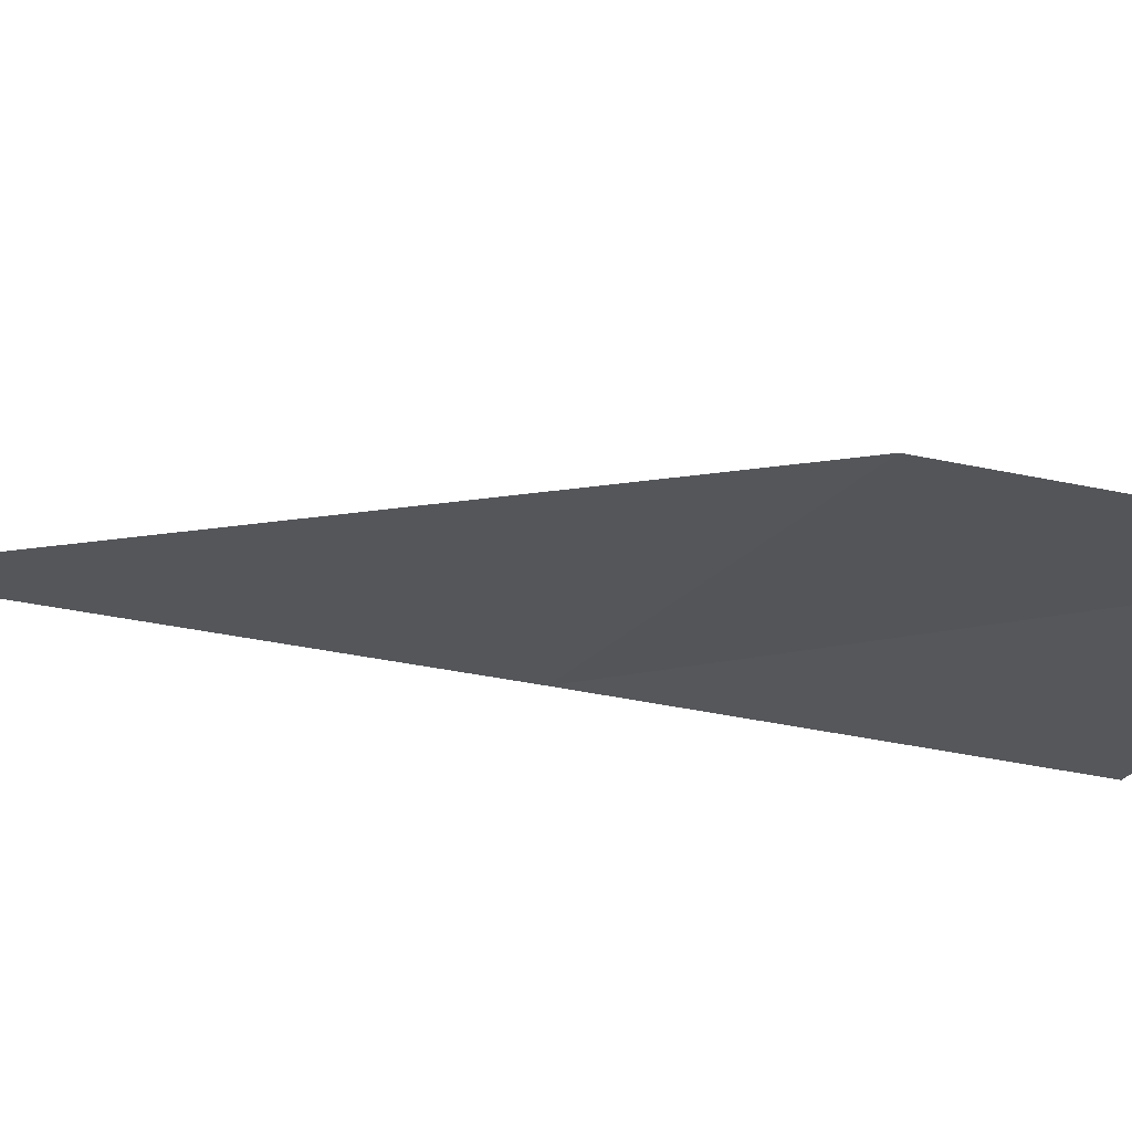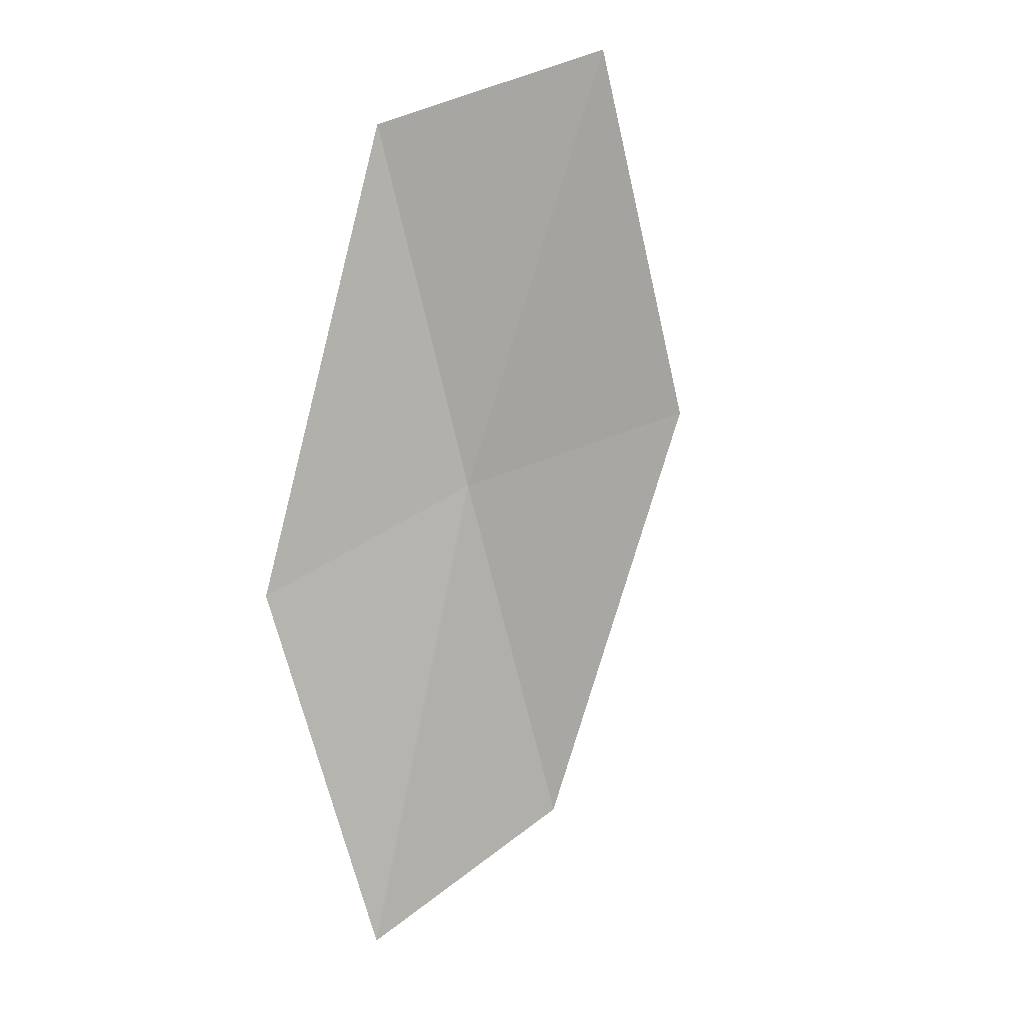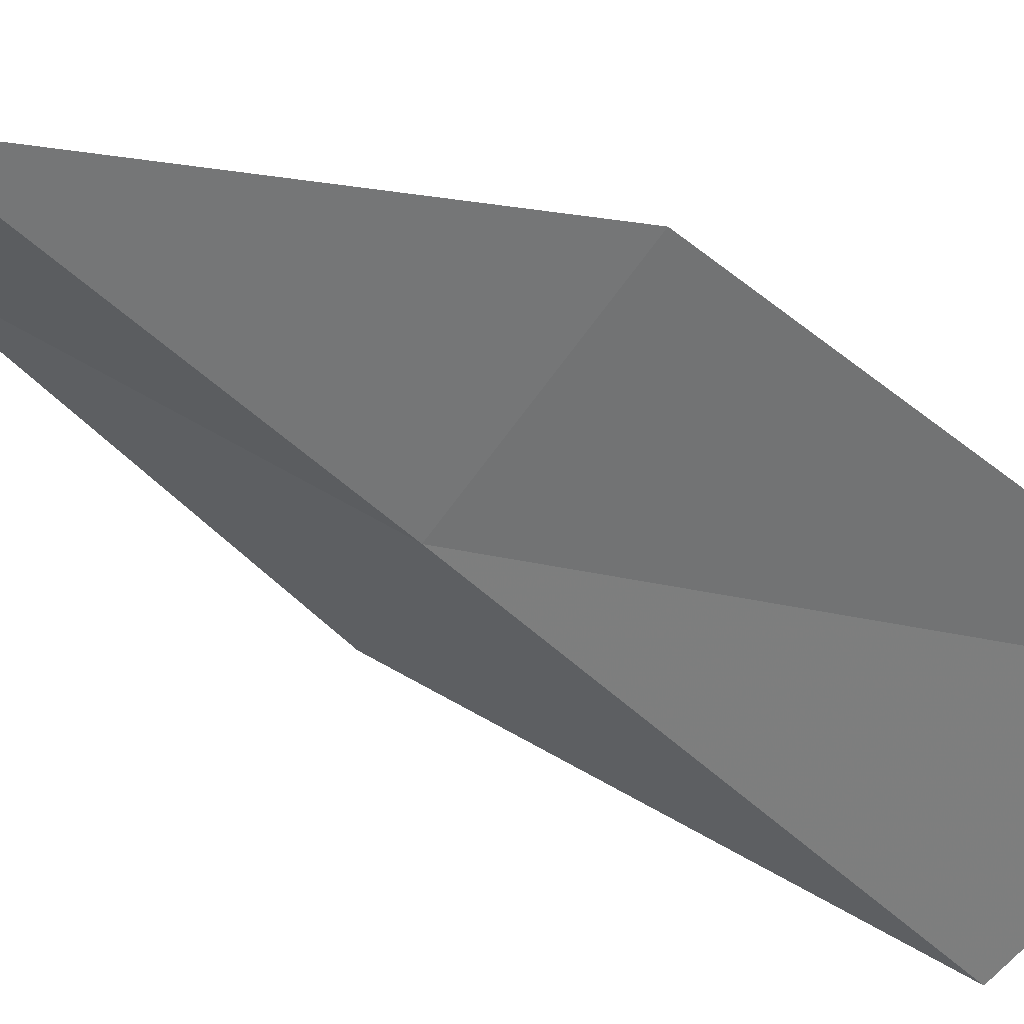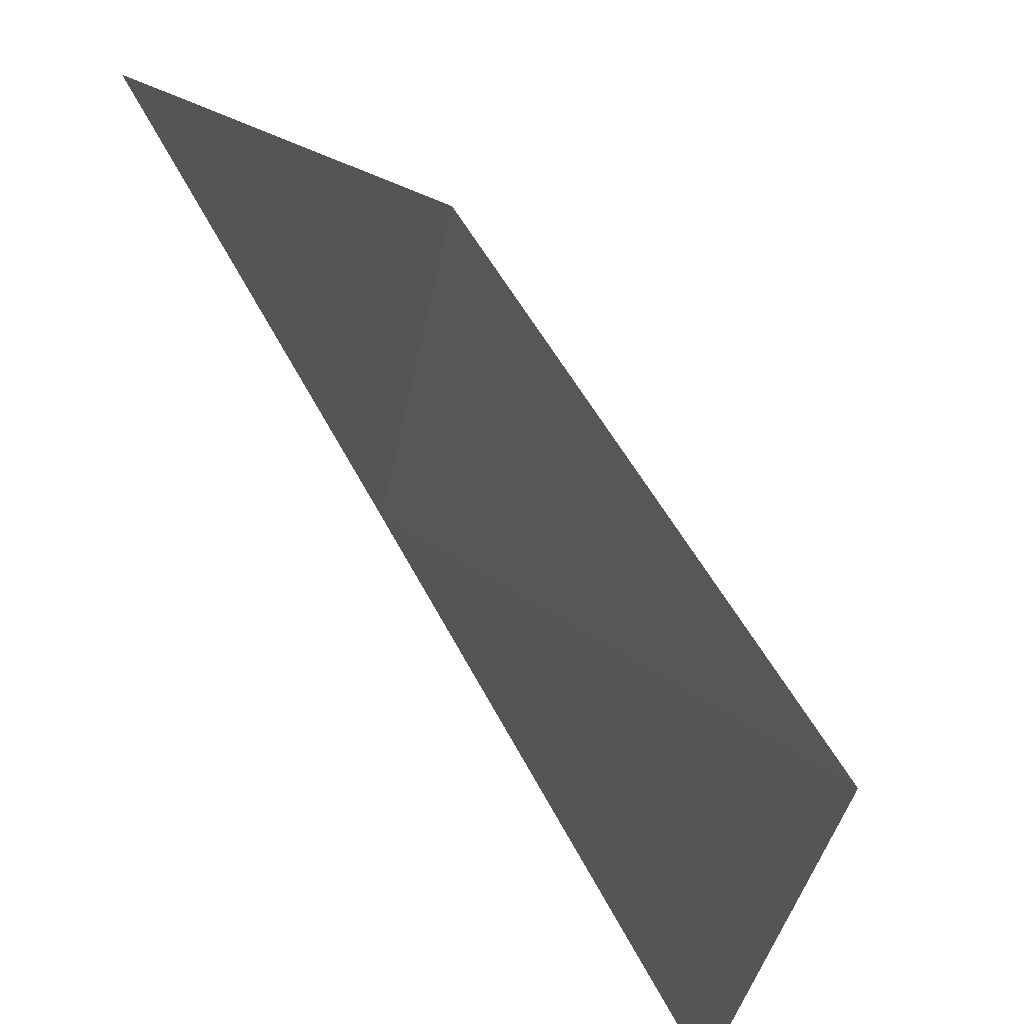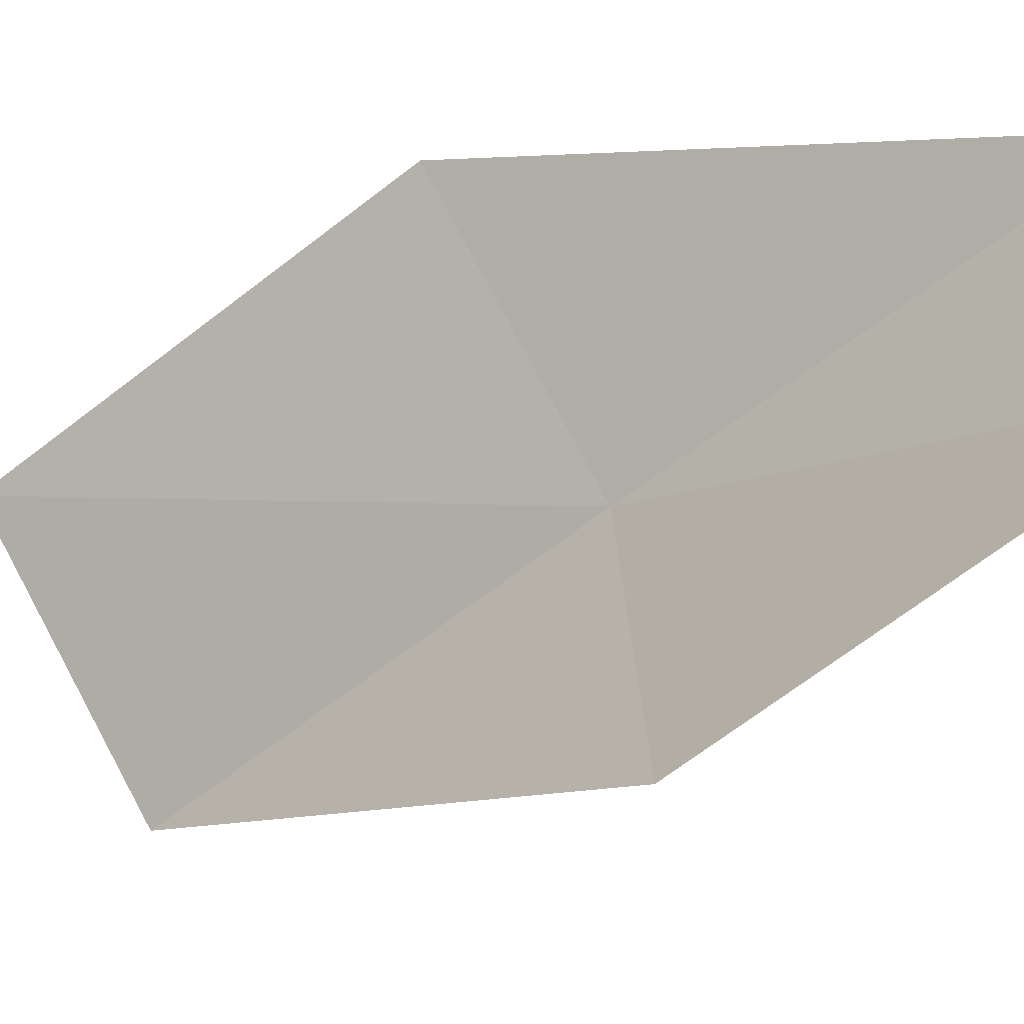
<metadata>
{"format":"obj","ext":"obj","renderer":"f3d","projection":"perspective","resolution":1024,"background":"white","views":[{"elev":55.2,"azim":64.6,"up":"+Y"},{"elev":-15.2,"azim":-136.7,"up":"+Z"},{"elev":19.8,"azim":99.1,"up":"+Y"},{"elev":15.9,"azim":136.3,"up":"+Y"},{"elev":2.2,"azim":-72.7,"up":"+Y"}]}
</metadata>
<code>
v 31.68 25.24 33.1
v 32.11 23.93 31.11
v 30.57 24.37 33.56
v 31.23 26.53 35.11
v 30.07 25.7 35.52
v 32.16 26.53 32.21
v 32.51 25.23 30.18
f 1 3 2
f 1 4 5
f 1 5 3
f 1 6 4
f 1 2 7
f 1 7 6

</code>
